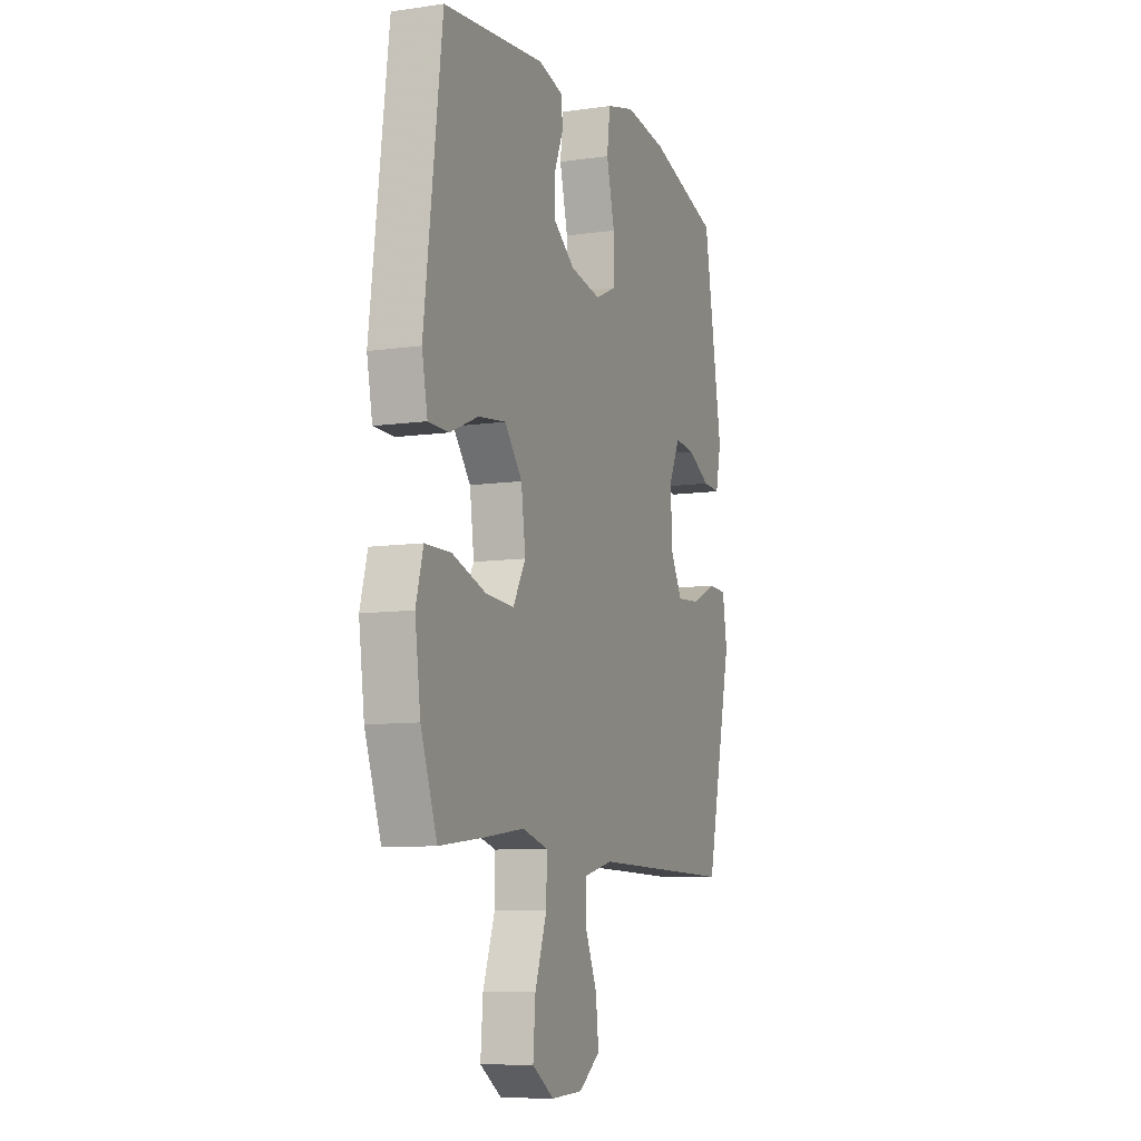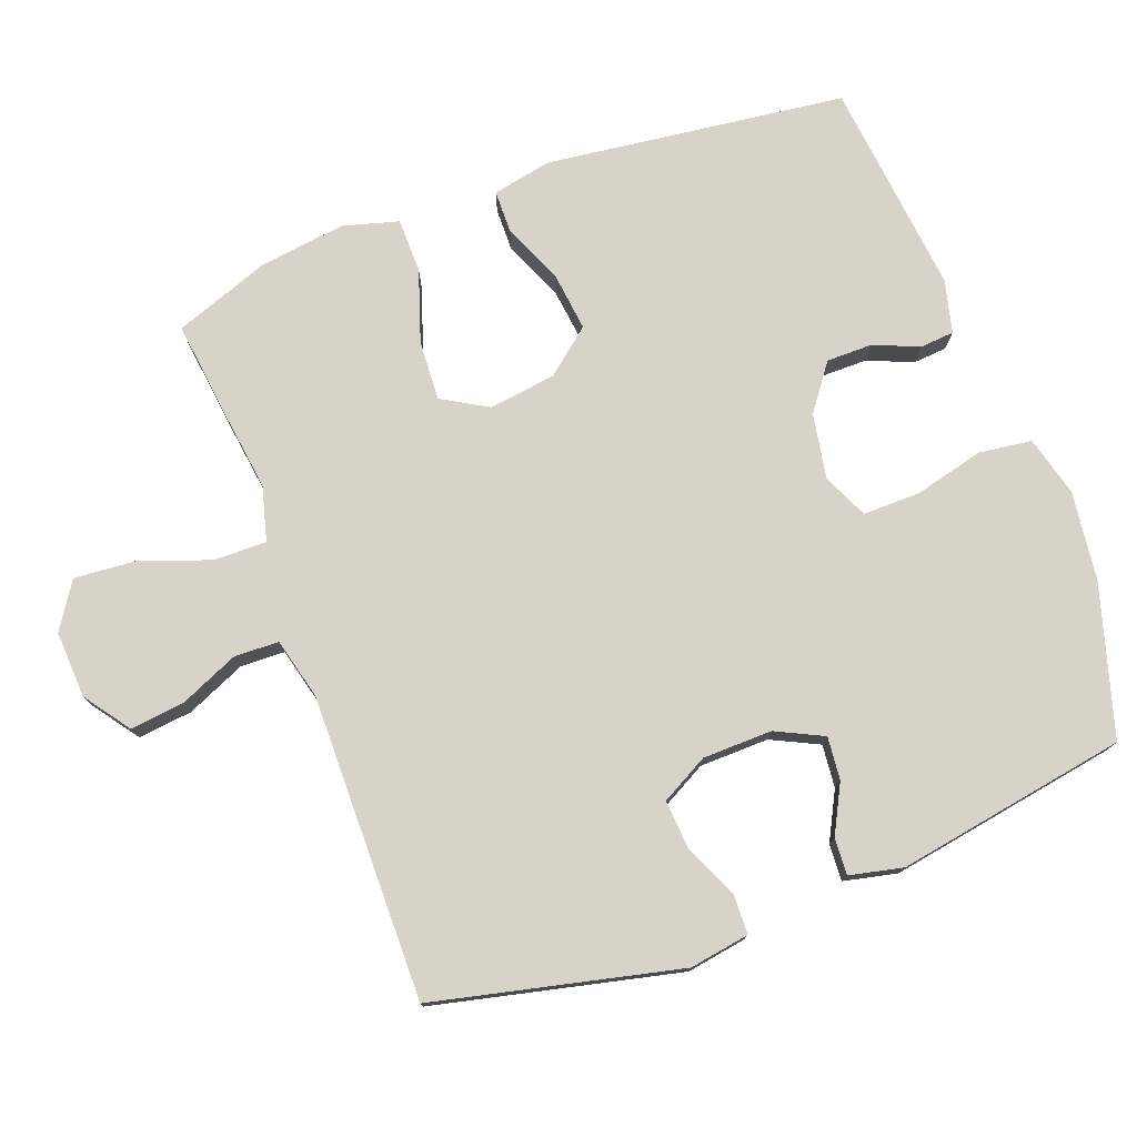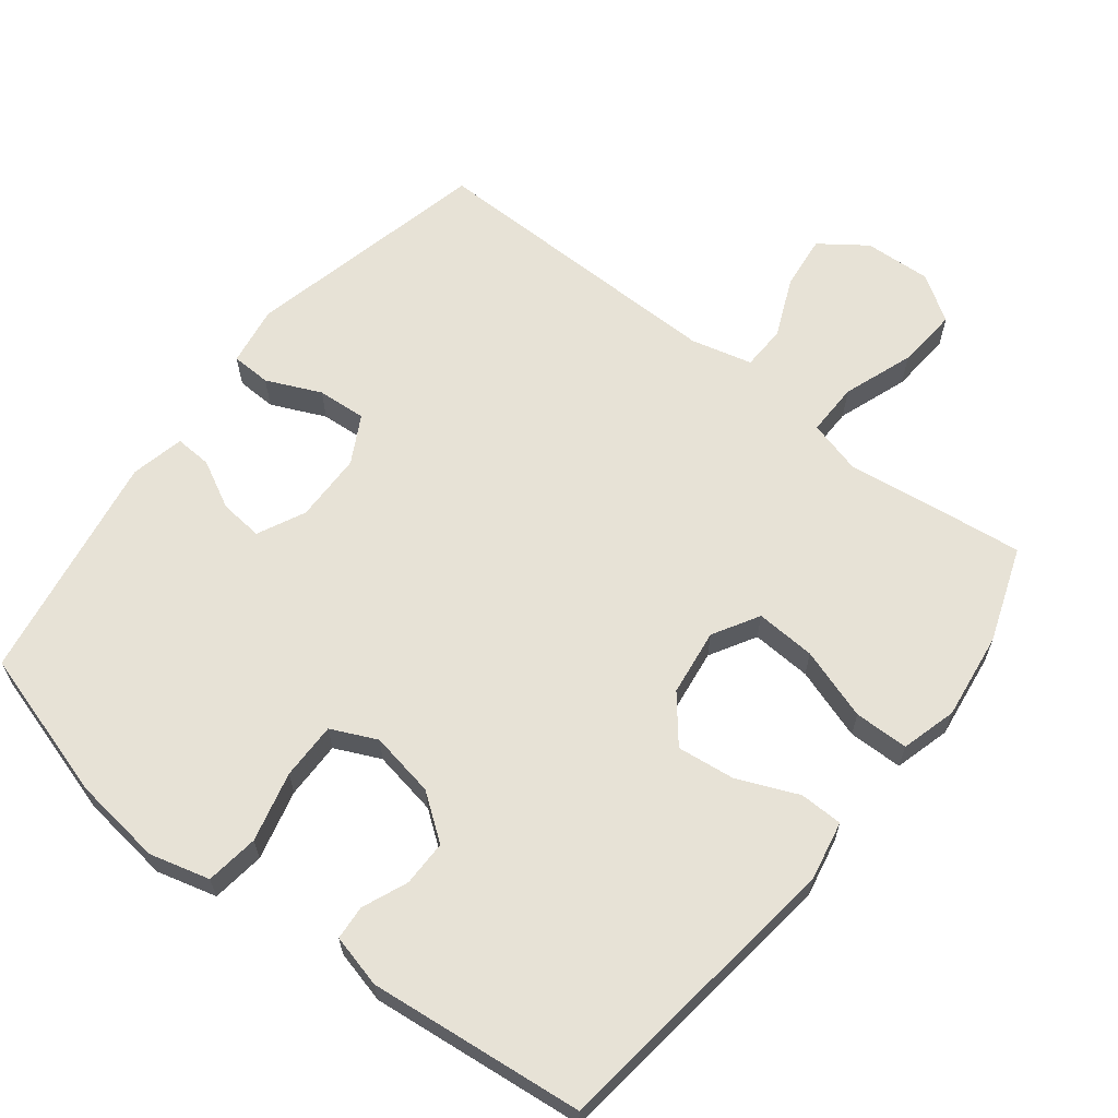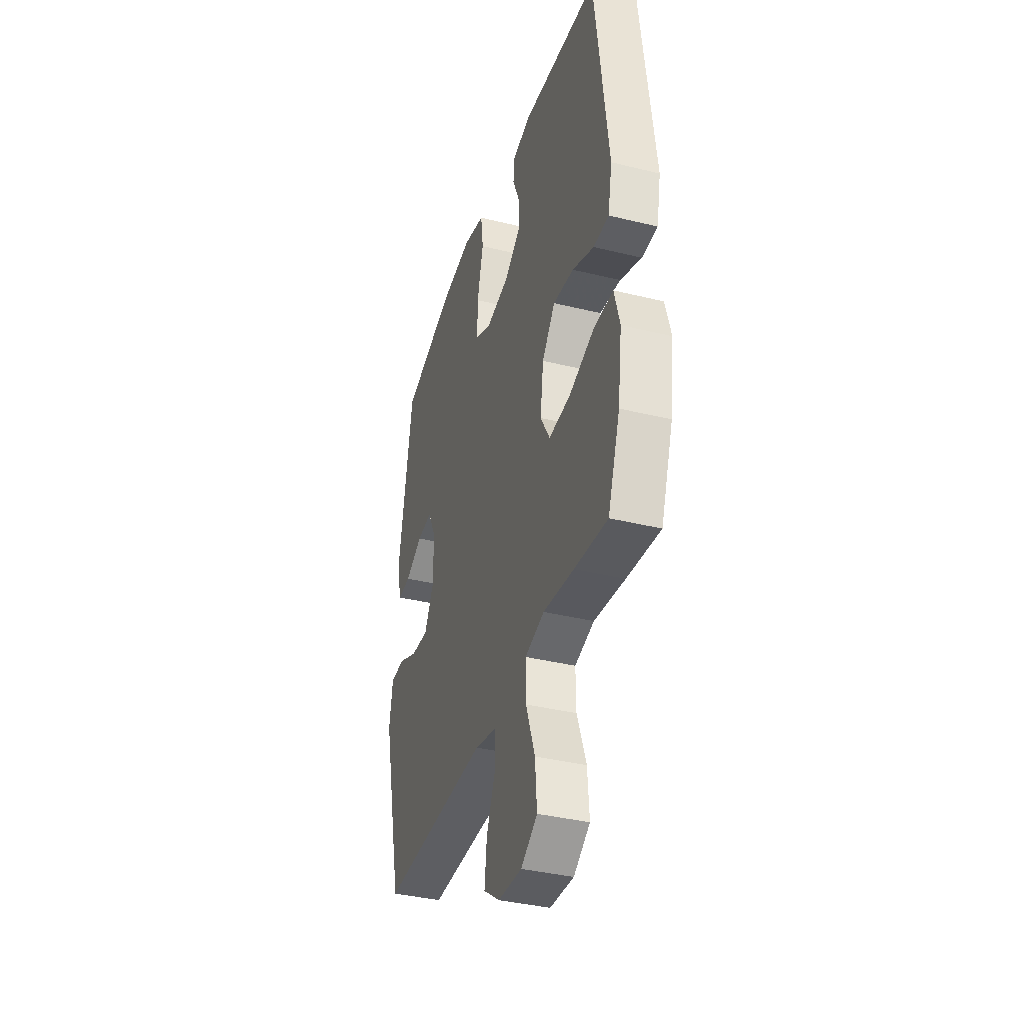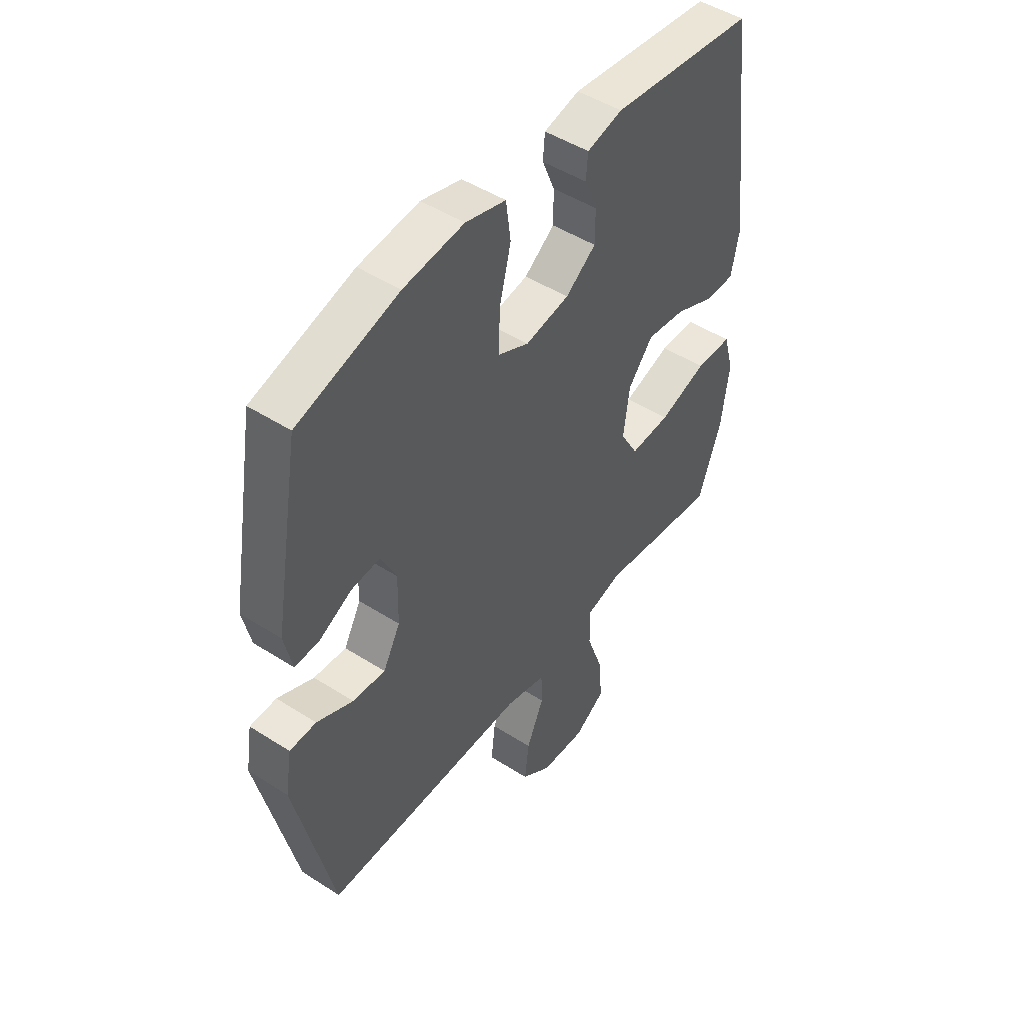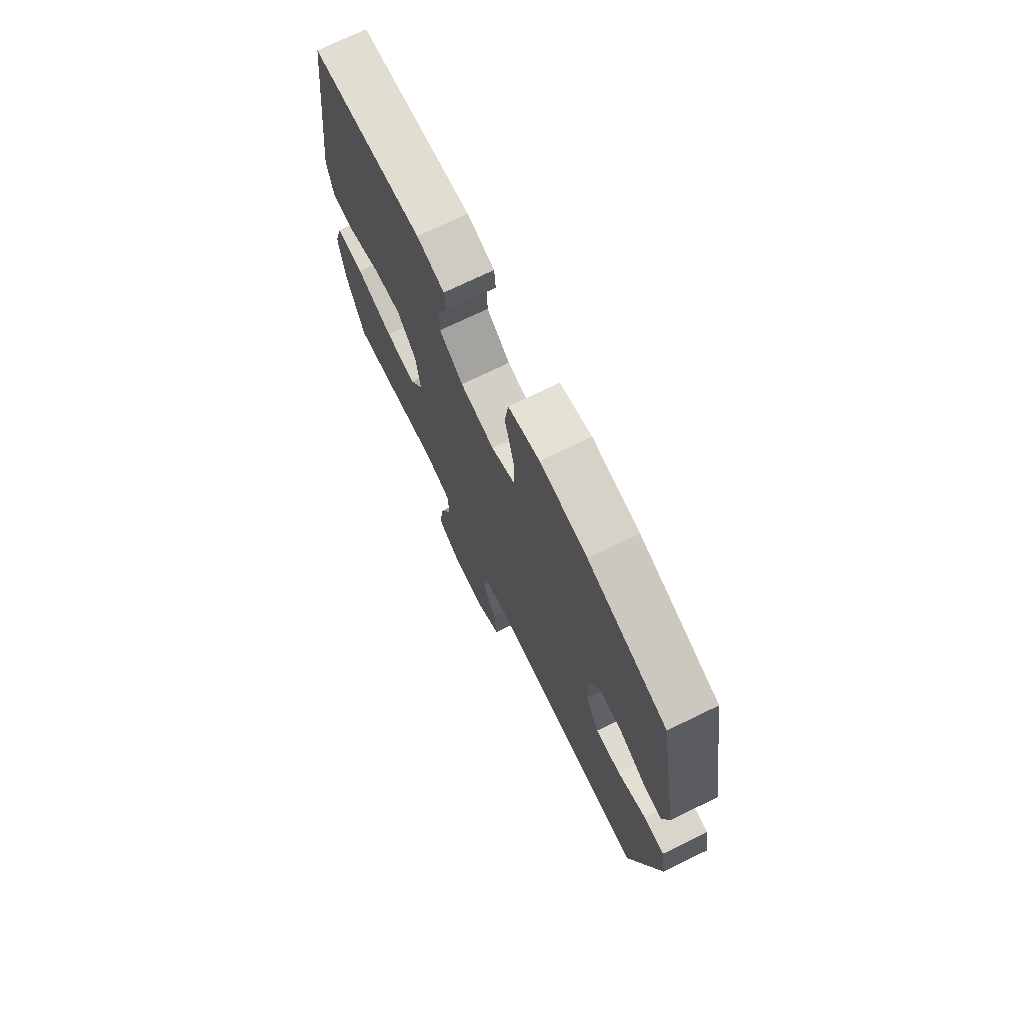
<metadata>
{"format":"obj","ext":"obj","renderer":"f3d","projection":"perspective","resolution":1024,"background":"white","views":[{"elev":-8.9,"azim":111.2,"up":"+Z"},{"elev":76.6,"azim":-110.4,"up":"+Y"},{"elev":63.6,"azim":38.0,"up":"+Y"},{"elev":-37.7,"azim":72.6,"up":"+Z"},{"elev":47.9,"azim":-54.2,"up":"+Z"},{"elev":72.9,"azim":-115.9,"up":"+Z"}]}
</metadata>
<code>
v 0.5 0.07 0.5
v 0.554 0.07 0.069
v 0.537 0.07 -0.016
v 0.475 0.07 -0.017
v 0.388 0.07 0.02
v 0.305 0.07 0.03
v 0.252 0.07 -0.035
v 0.239 0.07 -0.131
v 0.277 0.07 -0.197
v 0.363 0.07 -0.192
v 0.466 0.07 -0.158
v 0.544 0.07 -0.159
v 0.566 0.07 -0.239
v 0.549 0.07 -0.364
v 0.5 0.07 -0.5
v 0.367 0.07 -0.484
v 0.243 0.07 -0.467
v 0.165 0.07 -0.488
v 0.166 0.07 -0.564
v 0.202 0.07 -0.665
v 0.209 0.07 -0.753
v 0.143 0.07 -0.796
v 0.047 0.07 -0.791
v -0.018 0.07 -0.744
v -0.009 0.07 -0.666
v 0.028 0.07 -0.581
v 0.026 0.07 -0.517
v -0.062 0.07 -0.495
v -0.5 0.07 -0.5
v -0.581 0.07 -0.148
v -0.567 0.07 -0.062
v -0.51 0.07 -0.06
v -0.432 0.07 -0.095
v -0.362 0.07 -0.1
v -0.325 0.07 -0.032
v -0.323 0.07 0.068
v -0.356 0.07 0.136
v -0.418 0.07 0.13
v -0.487 0.07 0.094
v -0.54 0.07 0.091
v -0.557 0.07 0.168
v -0.5 0.07 0.5
v -0.284 0.07 0.564
v -0.155 0.07 0.58
v -0.069 0.07 0.557
v -0.059 0.07 0.481
v -0.084 0.07 0.381
v -0.085 0.07 0.299
v -0.02 0.07 0.269
v 0.074 0.07 0.286
v 0.139 0.07 0.334
v 0.139 0.07 0.4
v 0.112 0.07 0.465
v 0.116 0.07 0.514
v 0.192 0.07 0.533
v 0.5 0 0.5
v 0.554 0 0.069
v 0.537 0 -0.016
v 0.475 0 -0.017
v 0.388 0 0.02
v 0.305 0 0.03
v 0.252 0 -0.035
v 0.239 0 -0.131
v 0.277 0 -0.197
v 0.363 0 -0.192
v 0.466 0 -0.158
v 0.544 0 -0.159
v 0.566 0 -0.239
v 0.549 0 -0.364
v 0.5 0 -0.5
v 0.367 0 -0.484
v 0.243 0 -0.467
v 0.165 0 -0.488
v 0.166 0 -0.564
v 0.202 0 -0.665
v 0.209 0 -0.753
v 0.143 0 -0.796
v 0.047 0 -0.791
v -0.018 0 -0.744
v -0.009 0 -0.666
v 0.028 0 -0.581
v 0.026 0 -0.517
v -0.062 0 -0.495
v -0.5 0 -0.5
v -0.581 0 -0.148
v -0.567 0 -0.062
v -0.51 0 -0.06
v -0.432 0 -0.095
v -0.362 0 -0.1
v -0.325 0 -0.032
v -0.323 0 0.068
v -0.356 0 0.136
v -0.418 0 0.13
v -0.487 0 0.094
v -0.54 0 0.091
v -0.557 0 0.168
v -0.5 0 0.5
v -0.284 0 0.564
v -0.155 0 0.58
v -0.069 0 0.557
v -0.059 0 0.481
v -0.084 0 0.381
v -0.085 0 0.299
v -0.02 0 0.269
v 0.074 0 0.286
v 0.139 0 0.334
v 0.139 0 0.4
v 0.112 0 0.465
v 0.116 0 0.514
v 0.192 0 0.533
f 52 53 54 55
f 51 52 55 1
f 50 51 1 2
f 49 50 2 3
f 48 49 3 4
f 44 45 46 47
f 44 47 48
f 43 44 48
f 42 43 48
f 38 39 40 41
f 37 38 41 42
f 36 37 42 48
f 30 31 32 33
f 28 29 30 33
f 27 28 33 34
f 23 24 25 26
f 23 26 27
f 22 23 27
f 19 20 21 22
f 18 19 22 27
f 17 18 27 34
f 10 11 12 13
f 9 10 13 14
f 48 4 5
f 48 5 6
f 35 36 48 6
f 34 35 6 7
f 9 14 15 16
f 8 9 16 17
f 34 7 8
f 8 17 34
f 110 109 108 107
f 56 110 107 106
f 57 56 106 105
f 58 57 105 104
f 59 58 104 103
f 102 101 100 99
f 103 102 99
f 103 99 98
f 103 98 97
f 96 95 94 93
f 97 96 93 92
f 103 97 92 91
f 88 87 86 85
f 88 85 84 83
f 89 88 83 82
f 81 80 79 78
f 82 81 78
f 82 78 77
f 77 76 75 74
f 82 77 74 73
f 89 82 73 72
f 68 67 66 65
f 69 68 65 64
f 60 59 103
f 61 60 103
f 61 103 91 90
f 62 61 90 89
f 71 70 69 64
f 72 71 64 63
f 63 62 89
f 89 72 63
f 1 56 57 2
f 2 57 58 3
f 3 58 59 4
f 4 59 60 5
f 5 60 61 6
f 6 61 62 7
f 7 62 63 8
f 8 63 64 9
f 9 64 65 10
f 10 65 66 11
f 11 66 67 12
f 12 67 68 13
f 13 68 69 14
f 14 69 70 15
f 15 70 71 16
f 16 71 72 17
f 17 72 73 18
f 18 73 74 19
f 19 74 75 20
f 20 75 76 21
f 21 76 77 22
f 22 77 78 23
f 23 78 79 24
f 24 79 80 25
f 25 80 81 26
f 26 81 82 27
f 27 82 83 28
f 28 83 84 29
f 29 84 85 30
f 30 85 86 31
f 31 86 87 32
f 32 87 88 33
f 33 88 89 34
f 34 89 90 35
f 35 90 91 36
f 36 91 92 37
f 37 92 93 38
f 38 93 94 39
f 39 94 95 40
f 40 95 96 41
f 41 96 97 42
f 42 97 98 43
f 43 98 99 44
f 44 99 100 45
f 45 100 101 46
f 46 101 102 47
f 47 102 103 48
f 48 103 104 49
f 49 104 105 50
f 50 105 106 51
f 51 106 107 52
f 52 107 108 53
f 53 108 109 54
f 54 109 110 55
f 55 110 56 1

</code>
